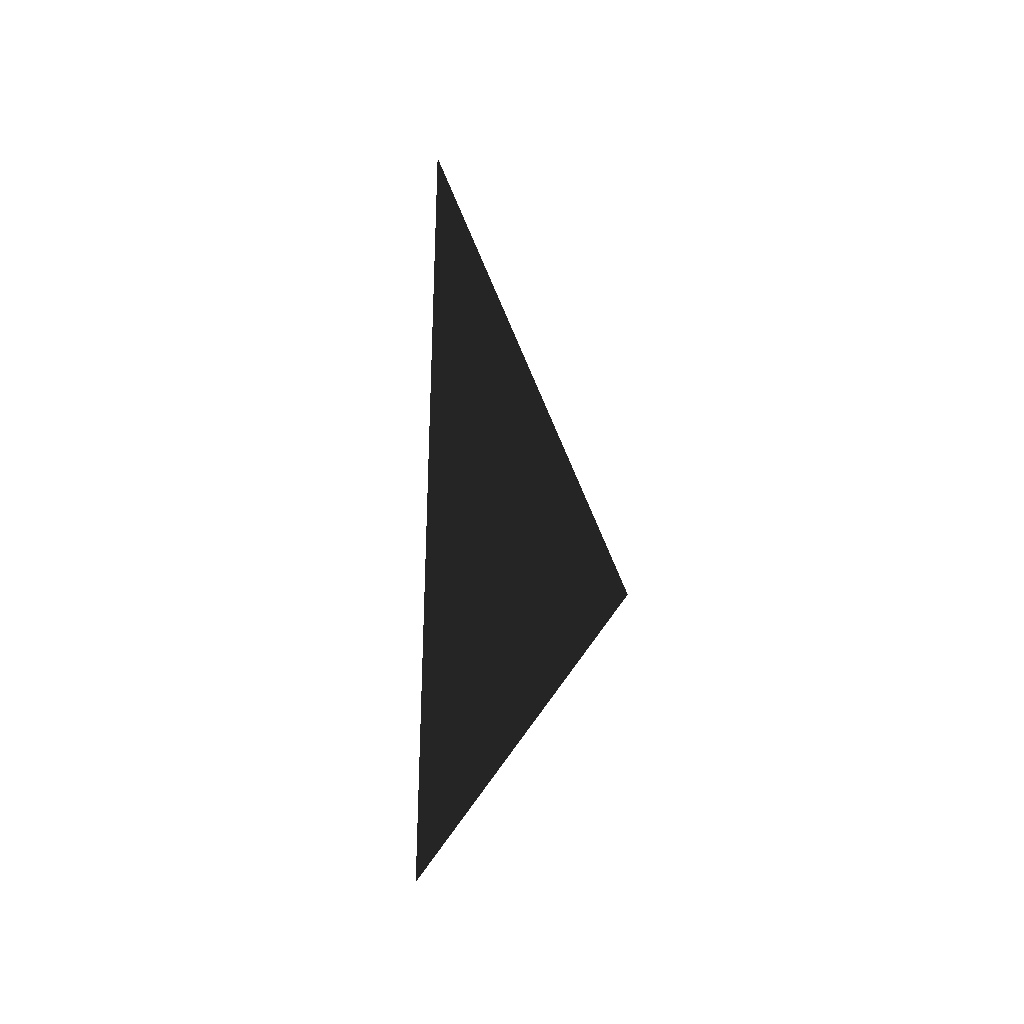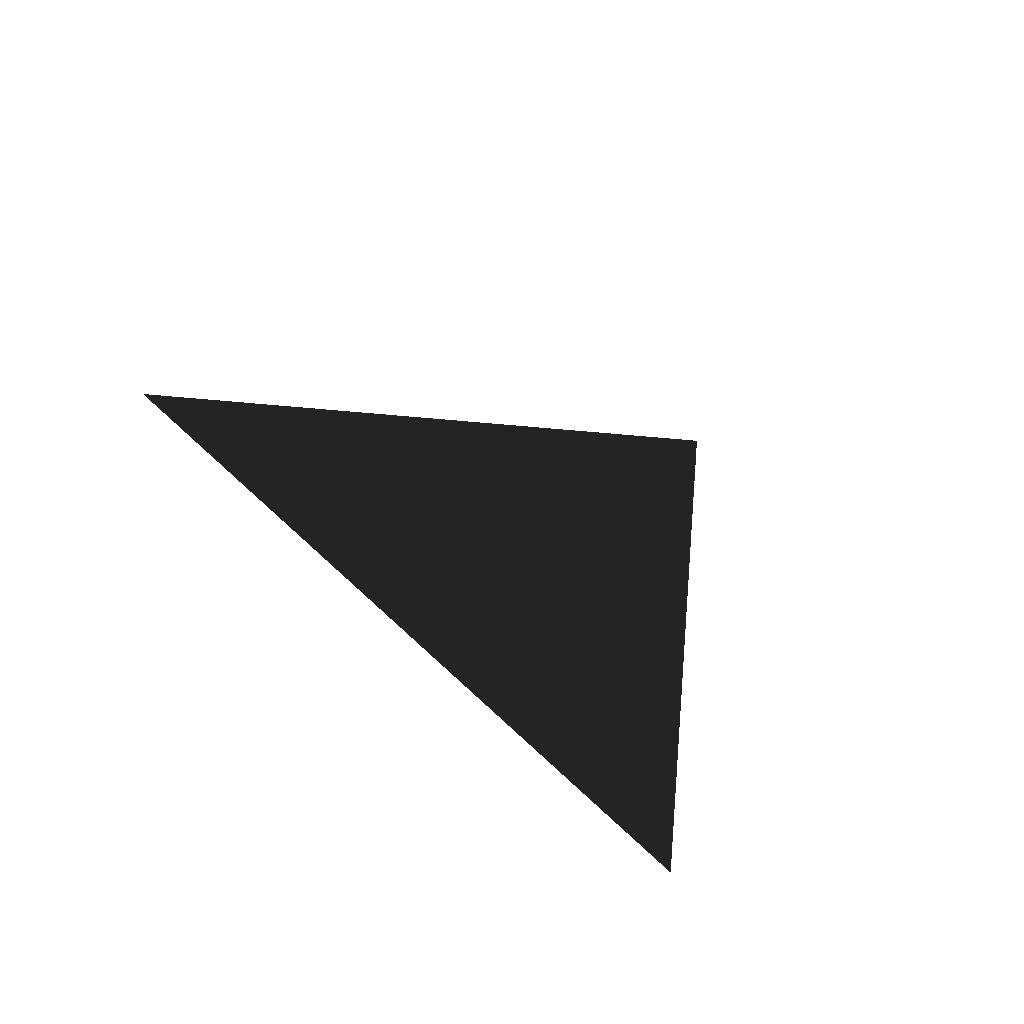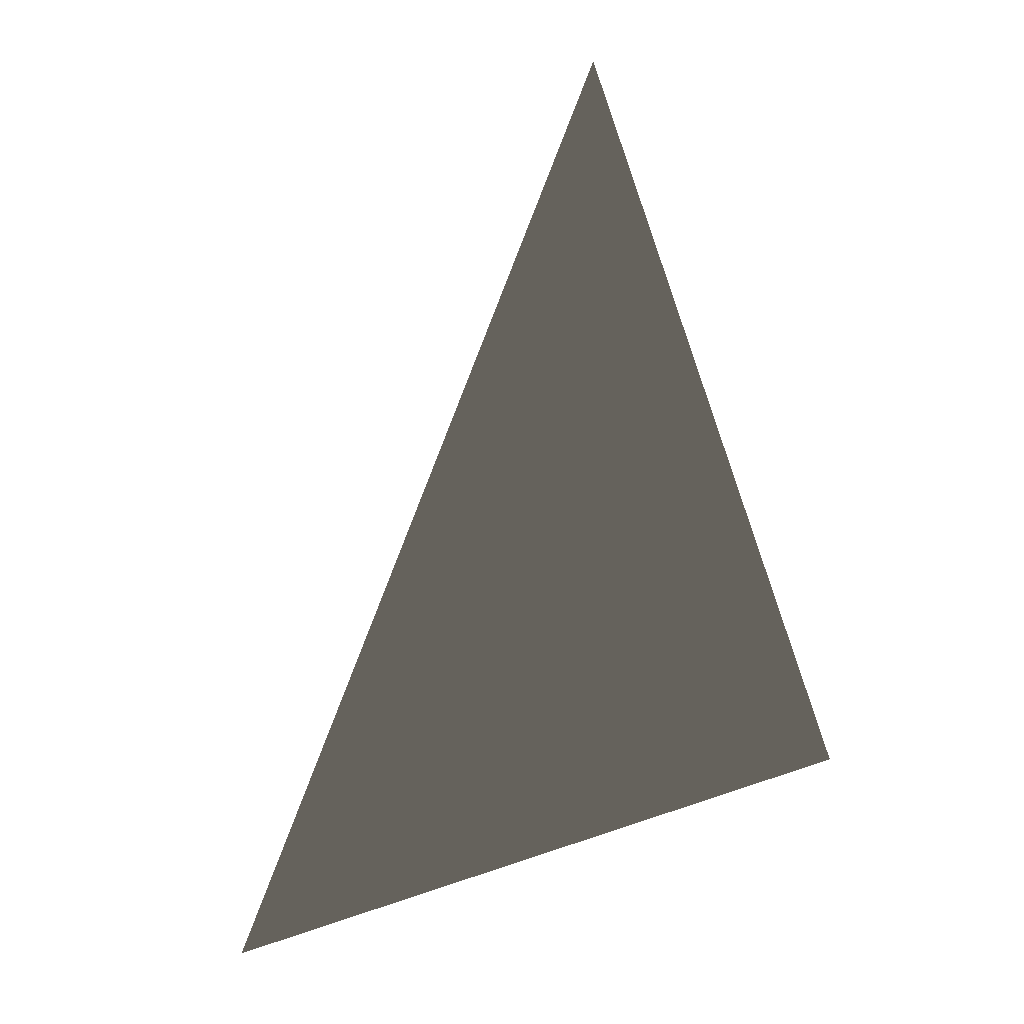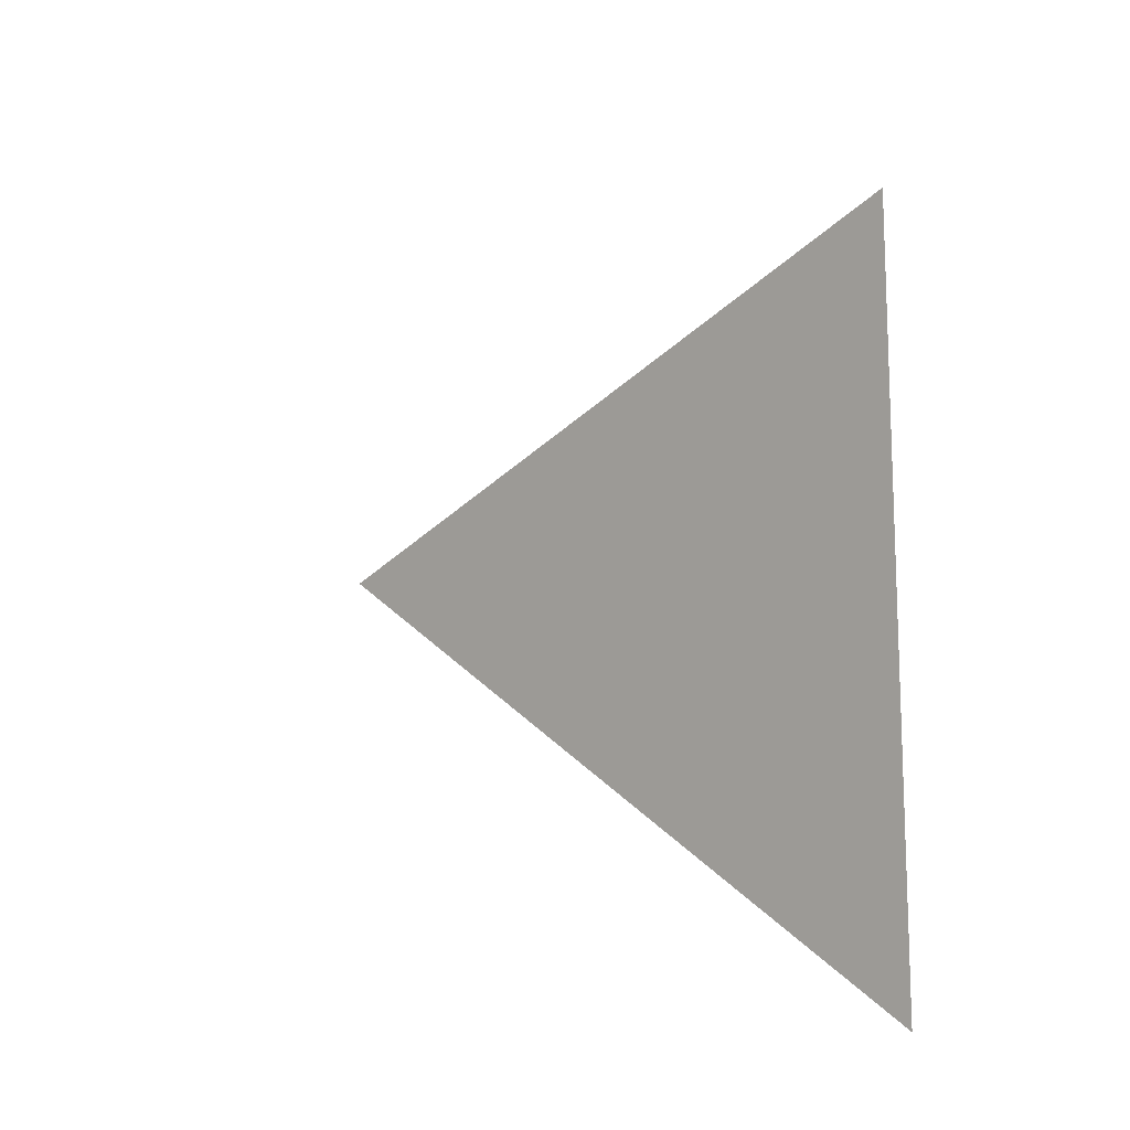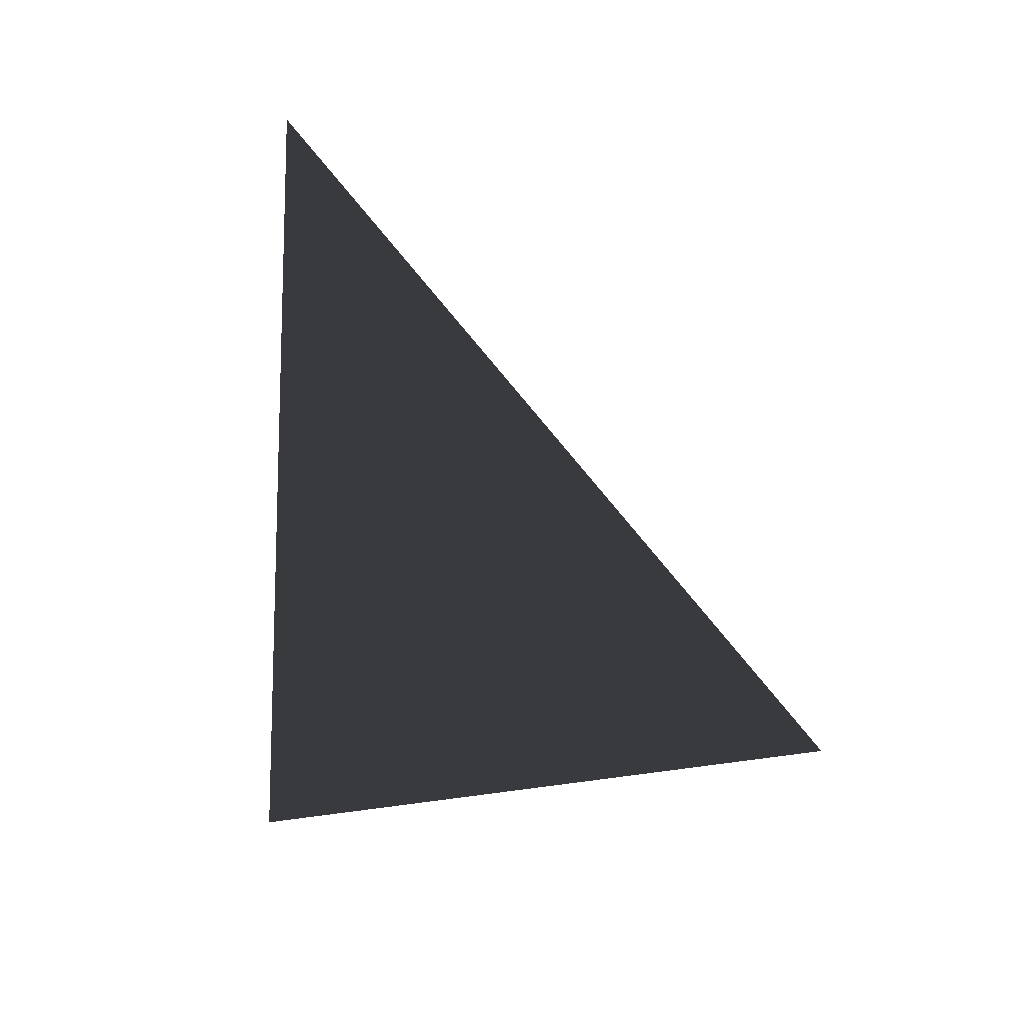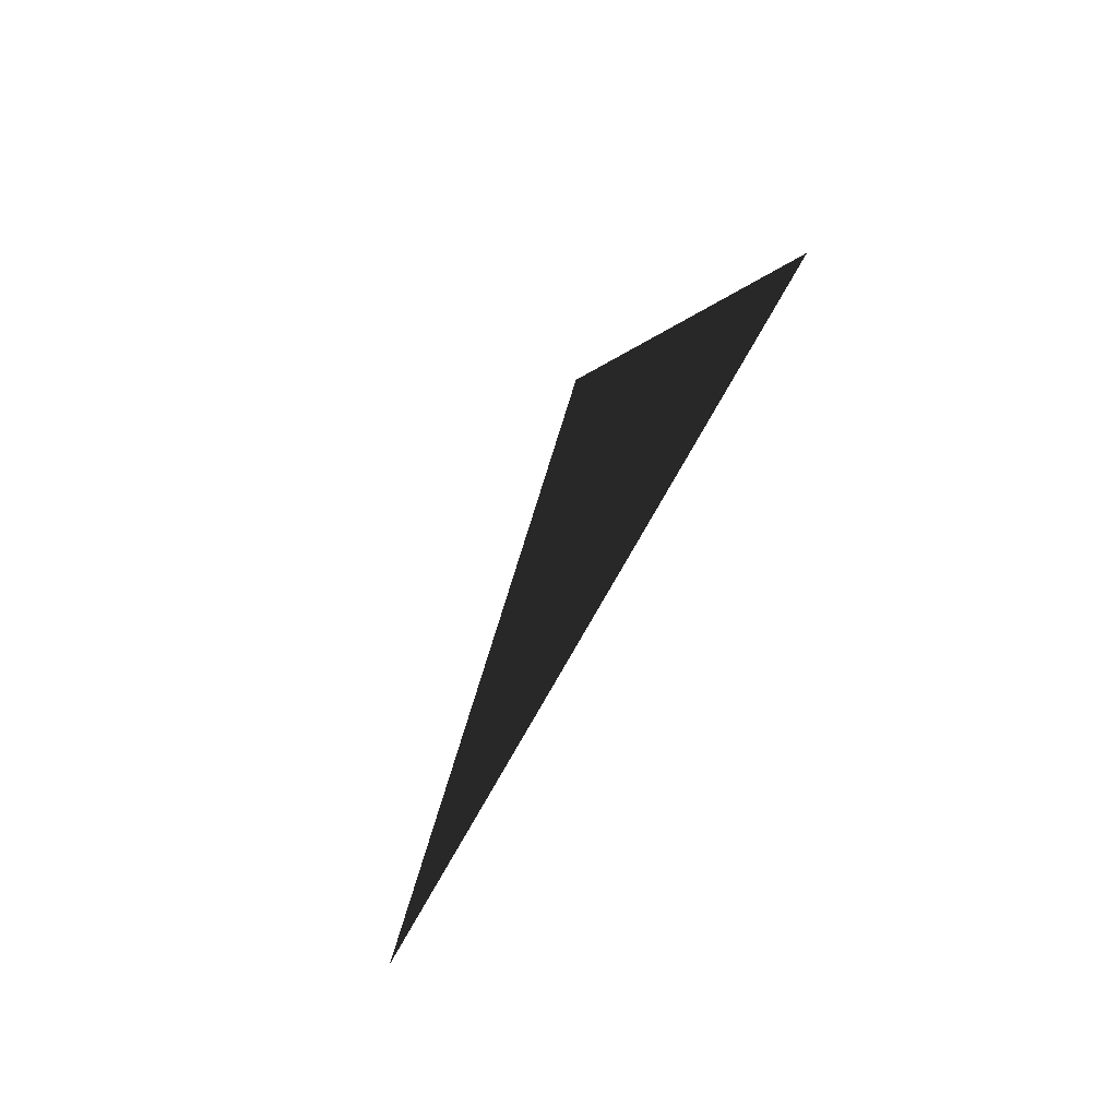
<metadata>
{"format":"obj","ext":"obj","renderer":"f3d","projection":"perspective","resolution":1024,"background":"white","views":[{"elev":-79.9,"azim":155.7,"up":"+Z"},{"elev":-74.6,"azim":-158.9,"up":"+Z"},{"elev":-23.6,"azim":-84.7,"up":"+Z"},{"elev":11.5,"azim":129.9,"up":"+Y"},{"elev":40.0,"azim":48.8,"up":"+Z"},{"elev":71.1,"azim":175.9,"up":"+Z"}]}
</metadata>
<code>
v 1 2 3
v 2 3 1
v 1.4 1.5 1.3
f 1 2 3

</code>
